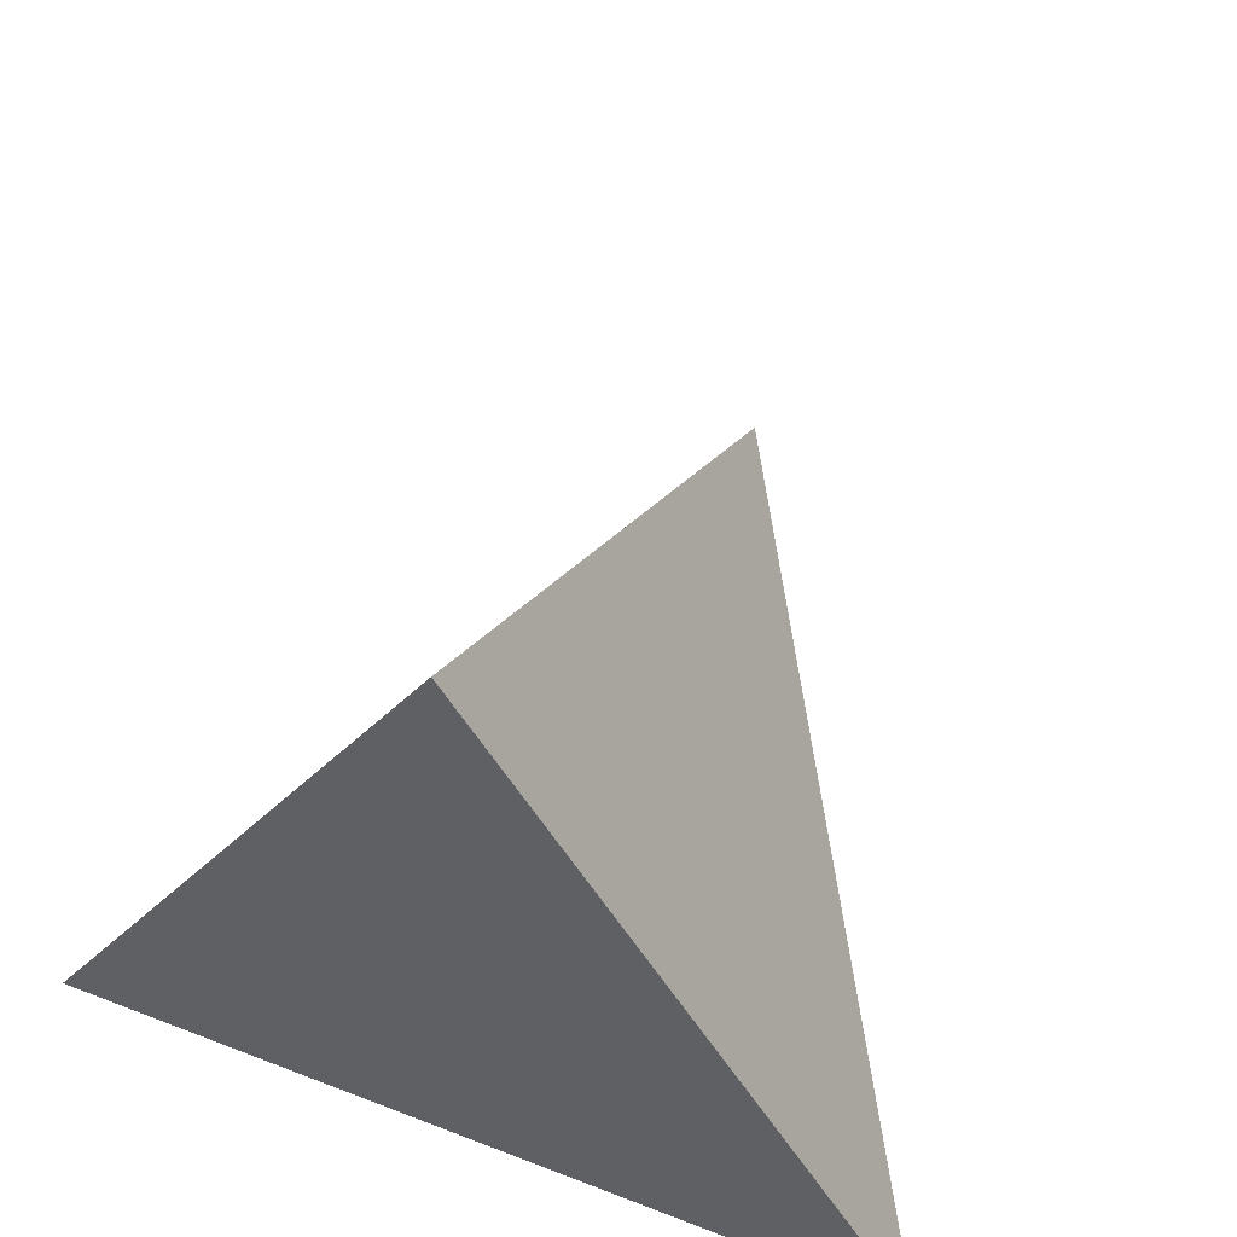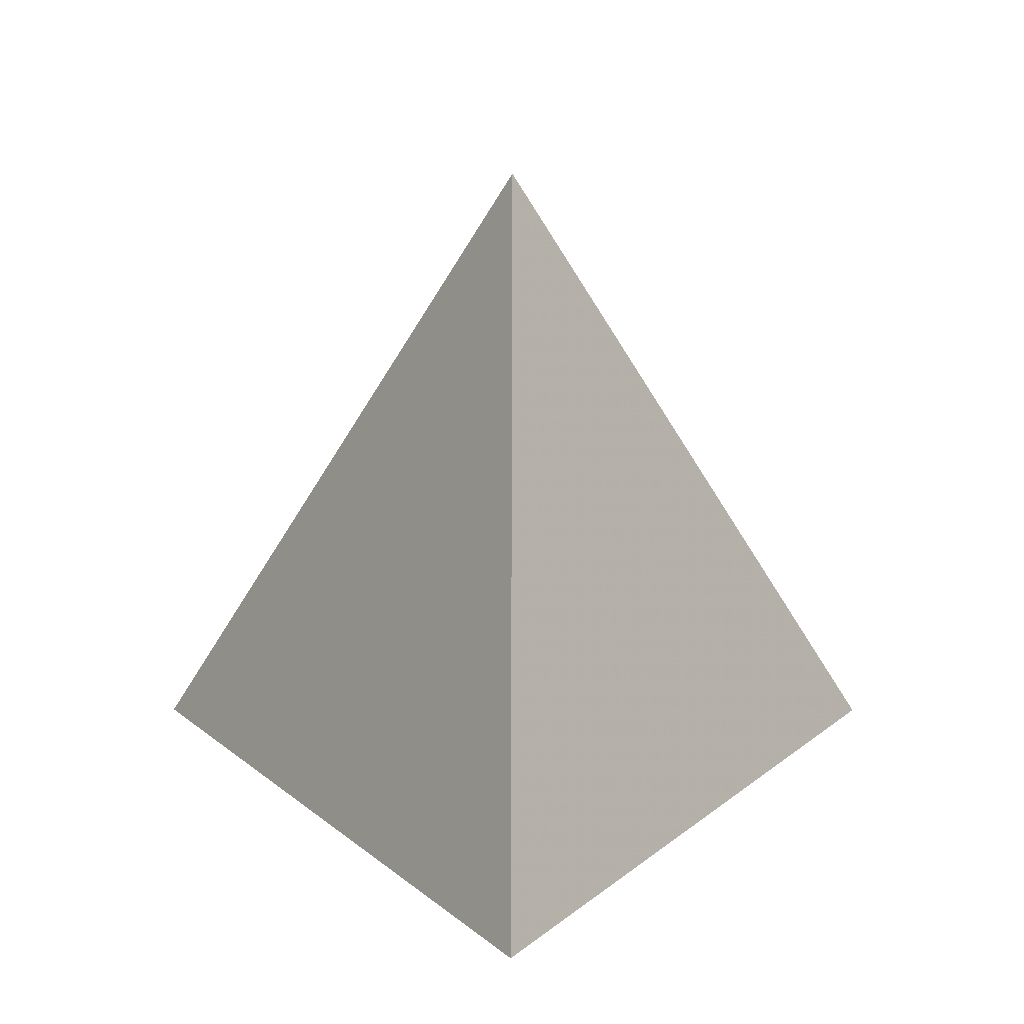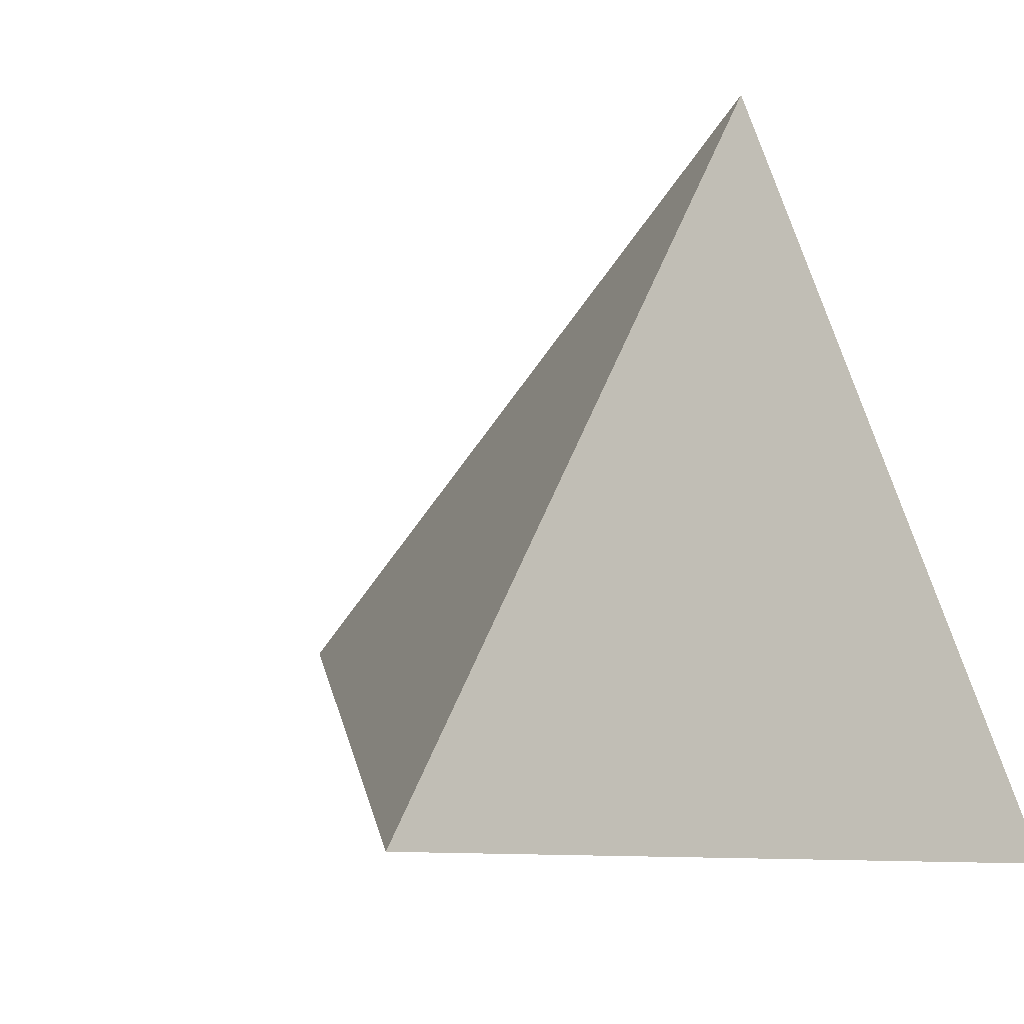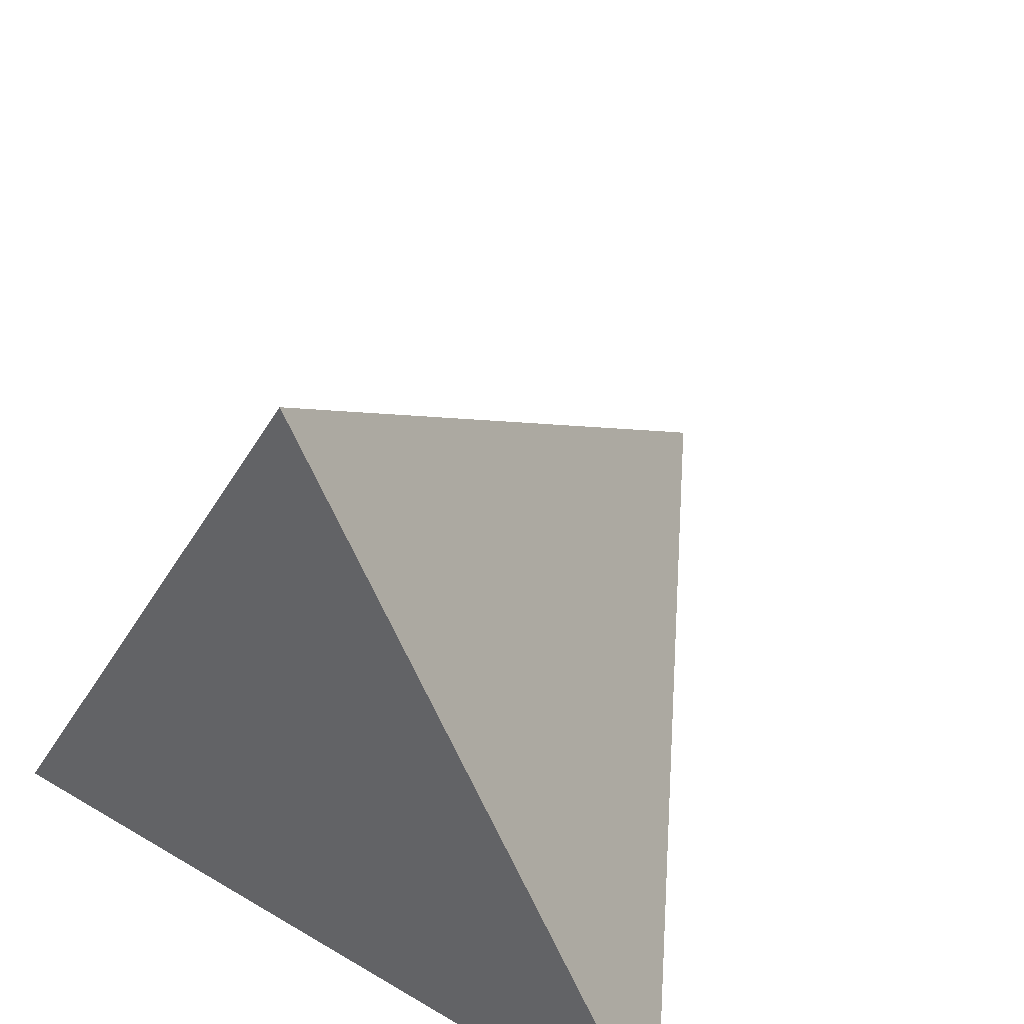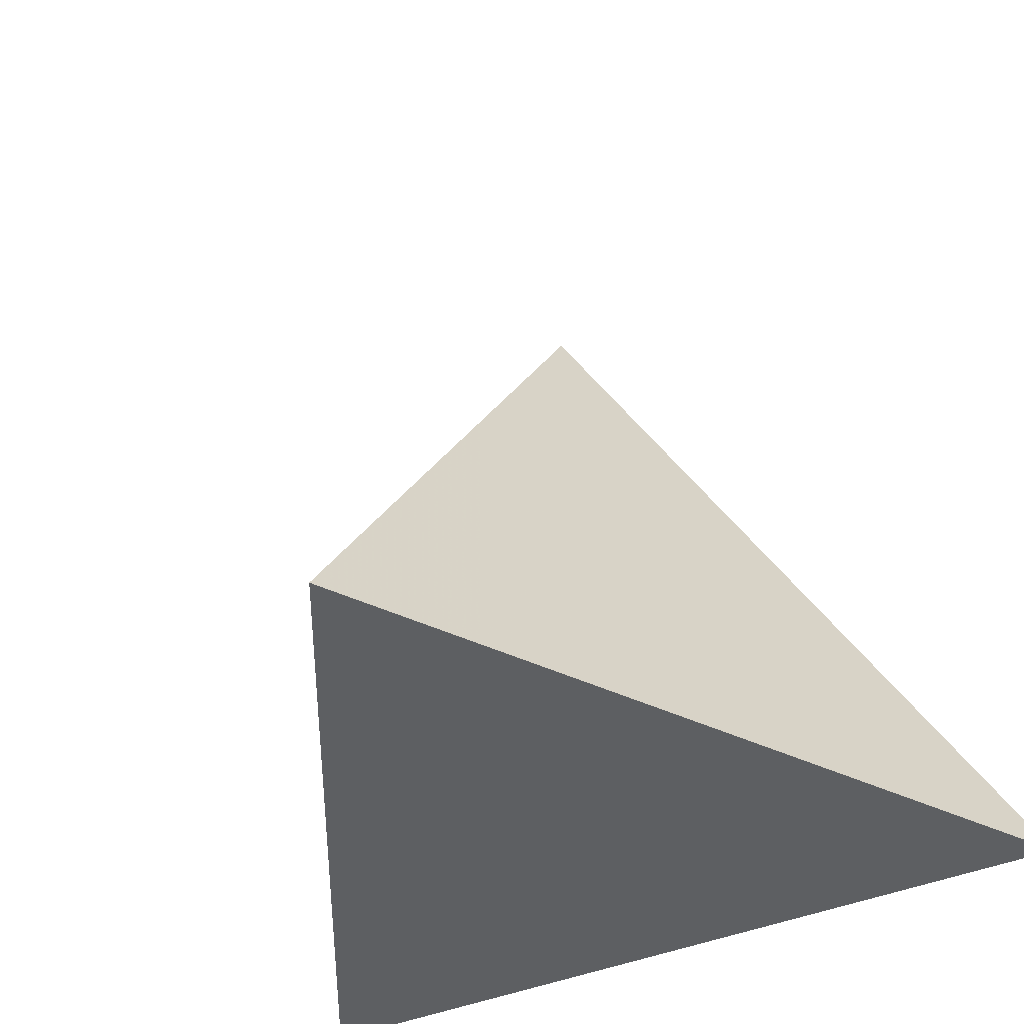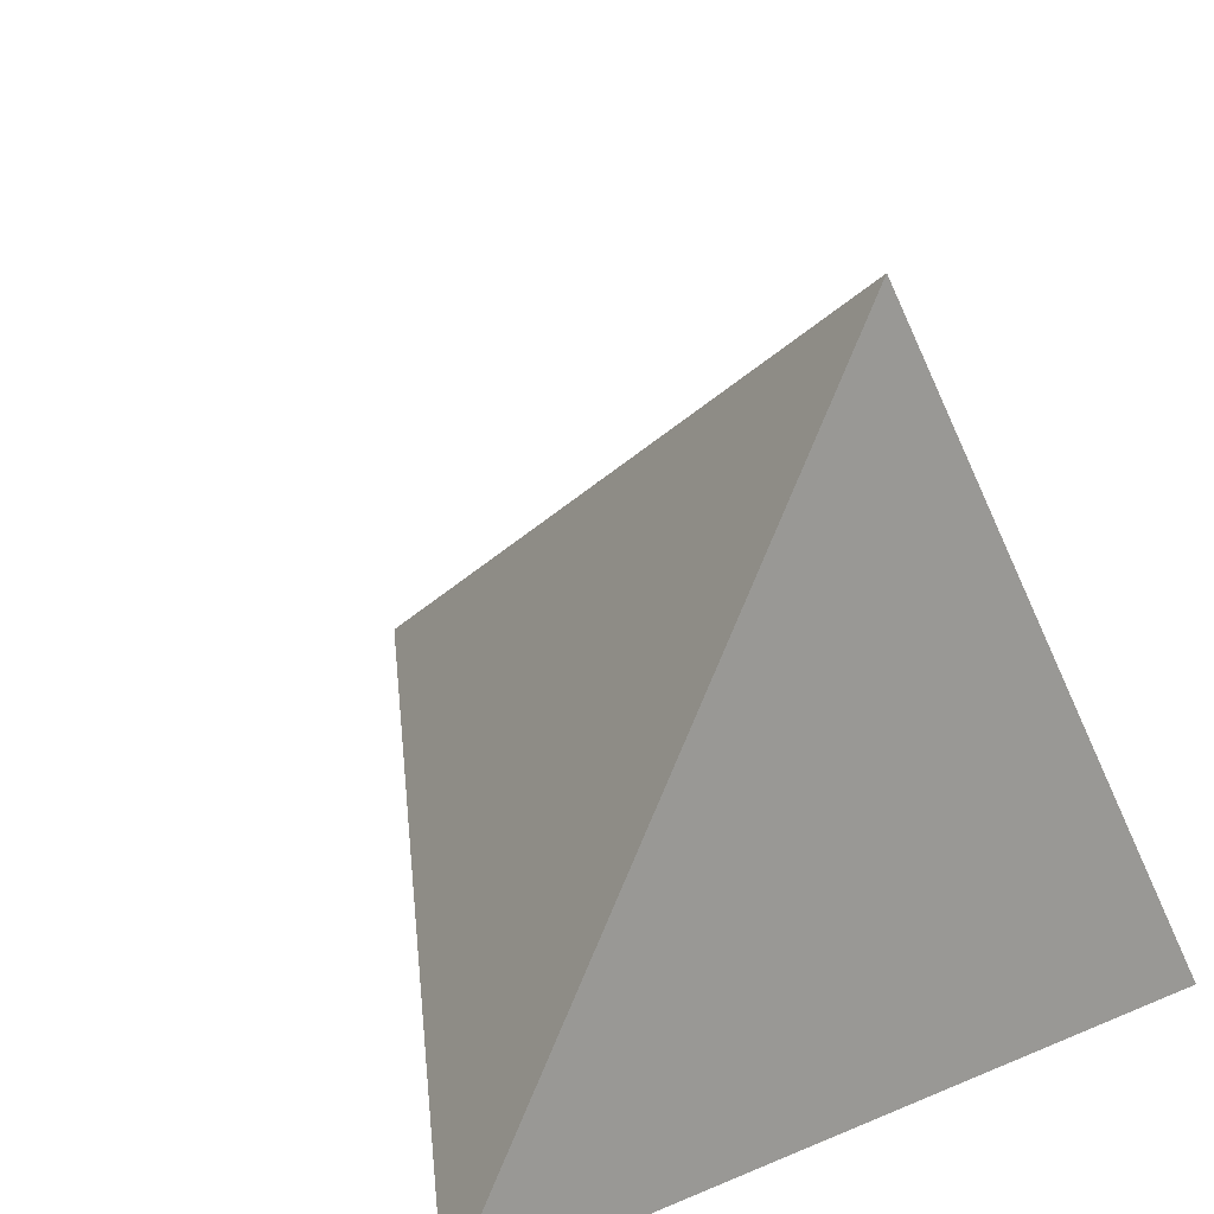
<metadata>
{"format":"obj","ext":"obj","renderer":"f3d","projection":"perspective","resolution":1024,"background":"white","views":[{"elev":53.8,"azim":-157.5,"up":"+Y"},{"elev":14.0,"azim":-179.8,"up":"+Z"},{"elev":-9.3,"azim":140.0,"up":"+Y"},{"elev":41.2,"azim":-144.4,"up":"+Y"},{"elev":-39.6,"azim":-151.3,"up":"+Z"},{"elev":19.8,"azim":142.3,"up":"+Y"}]}
</metadata>
<code>
v 0.5 0.433 0.4082
v 1000 2.309e+05 3902934
v 1.5 0.433 0.4082
v 1 1.299 0.4082
v 1 0.7217 1.225
f 1 3 5
f 1 5 4
f 3 4 5
f 1 4 3

</code>
